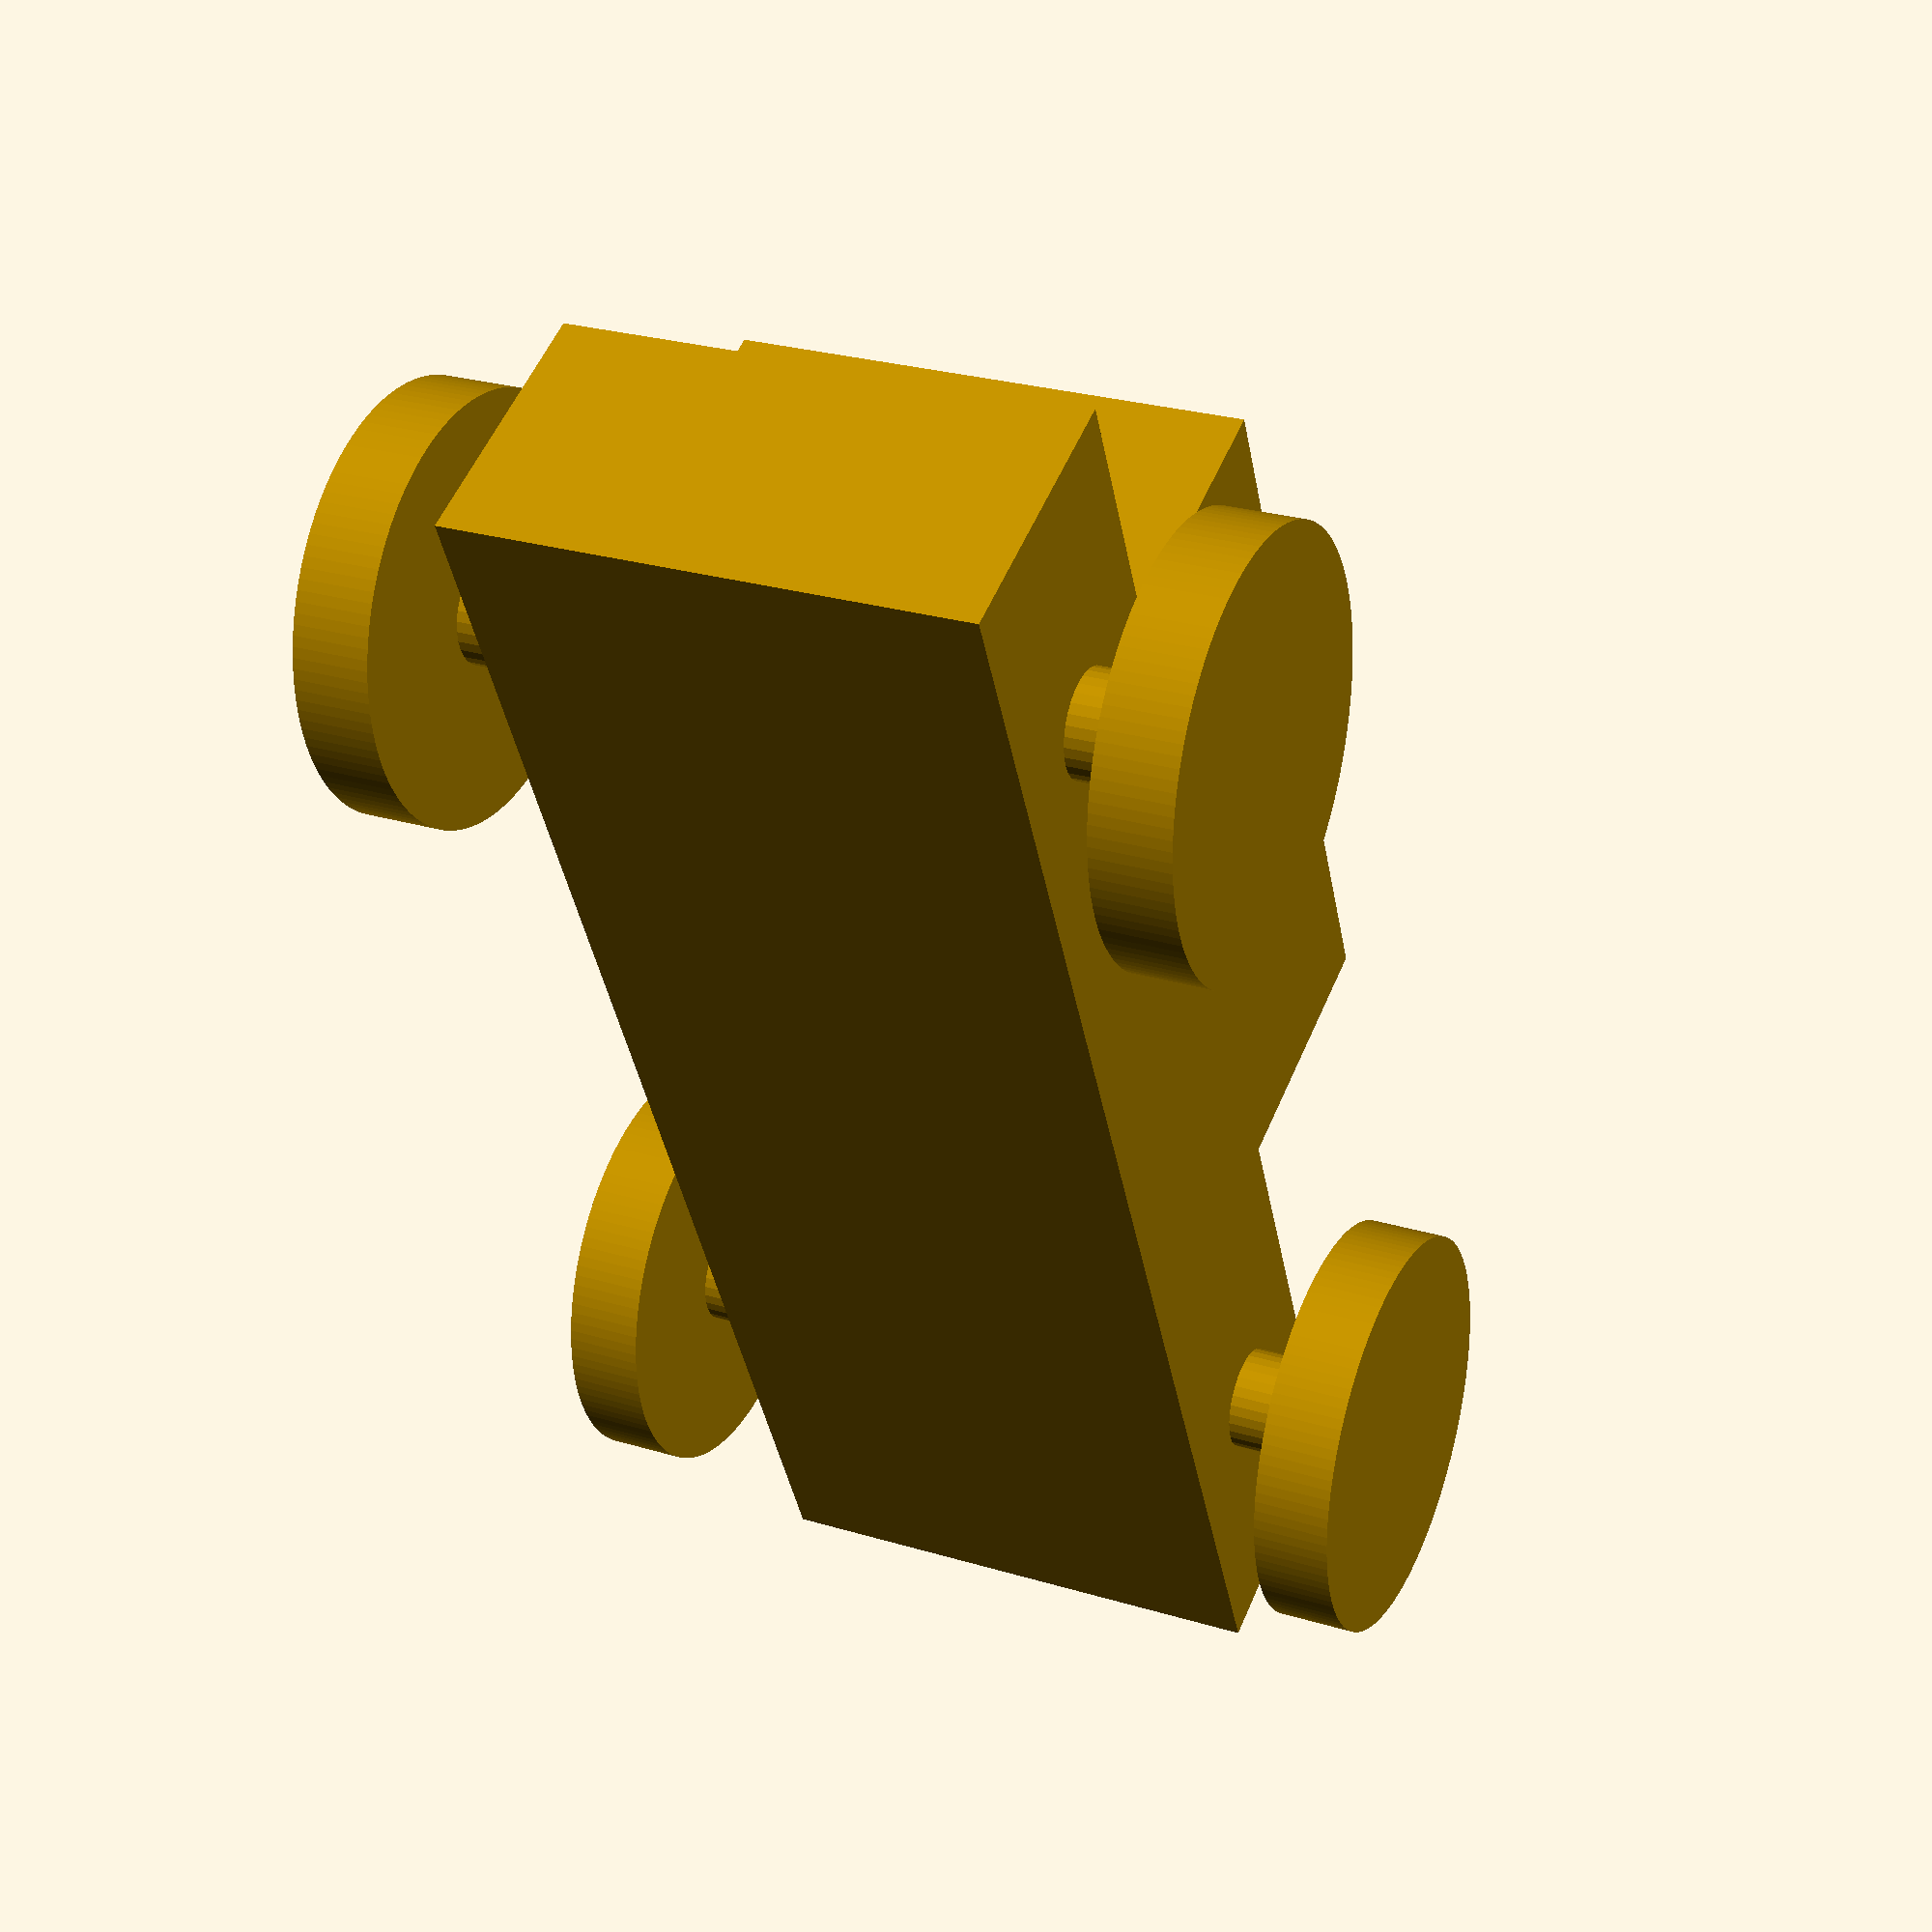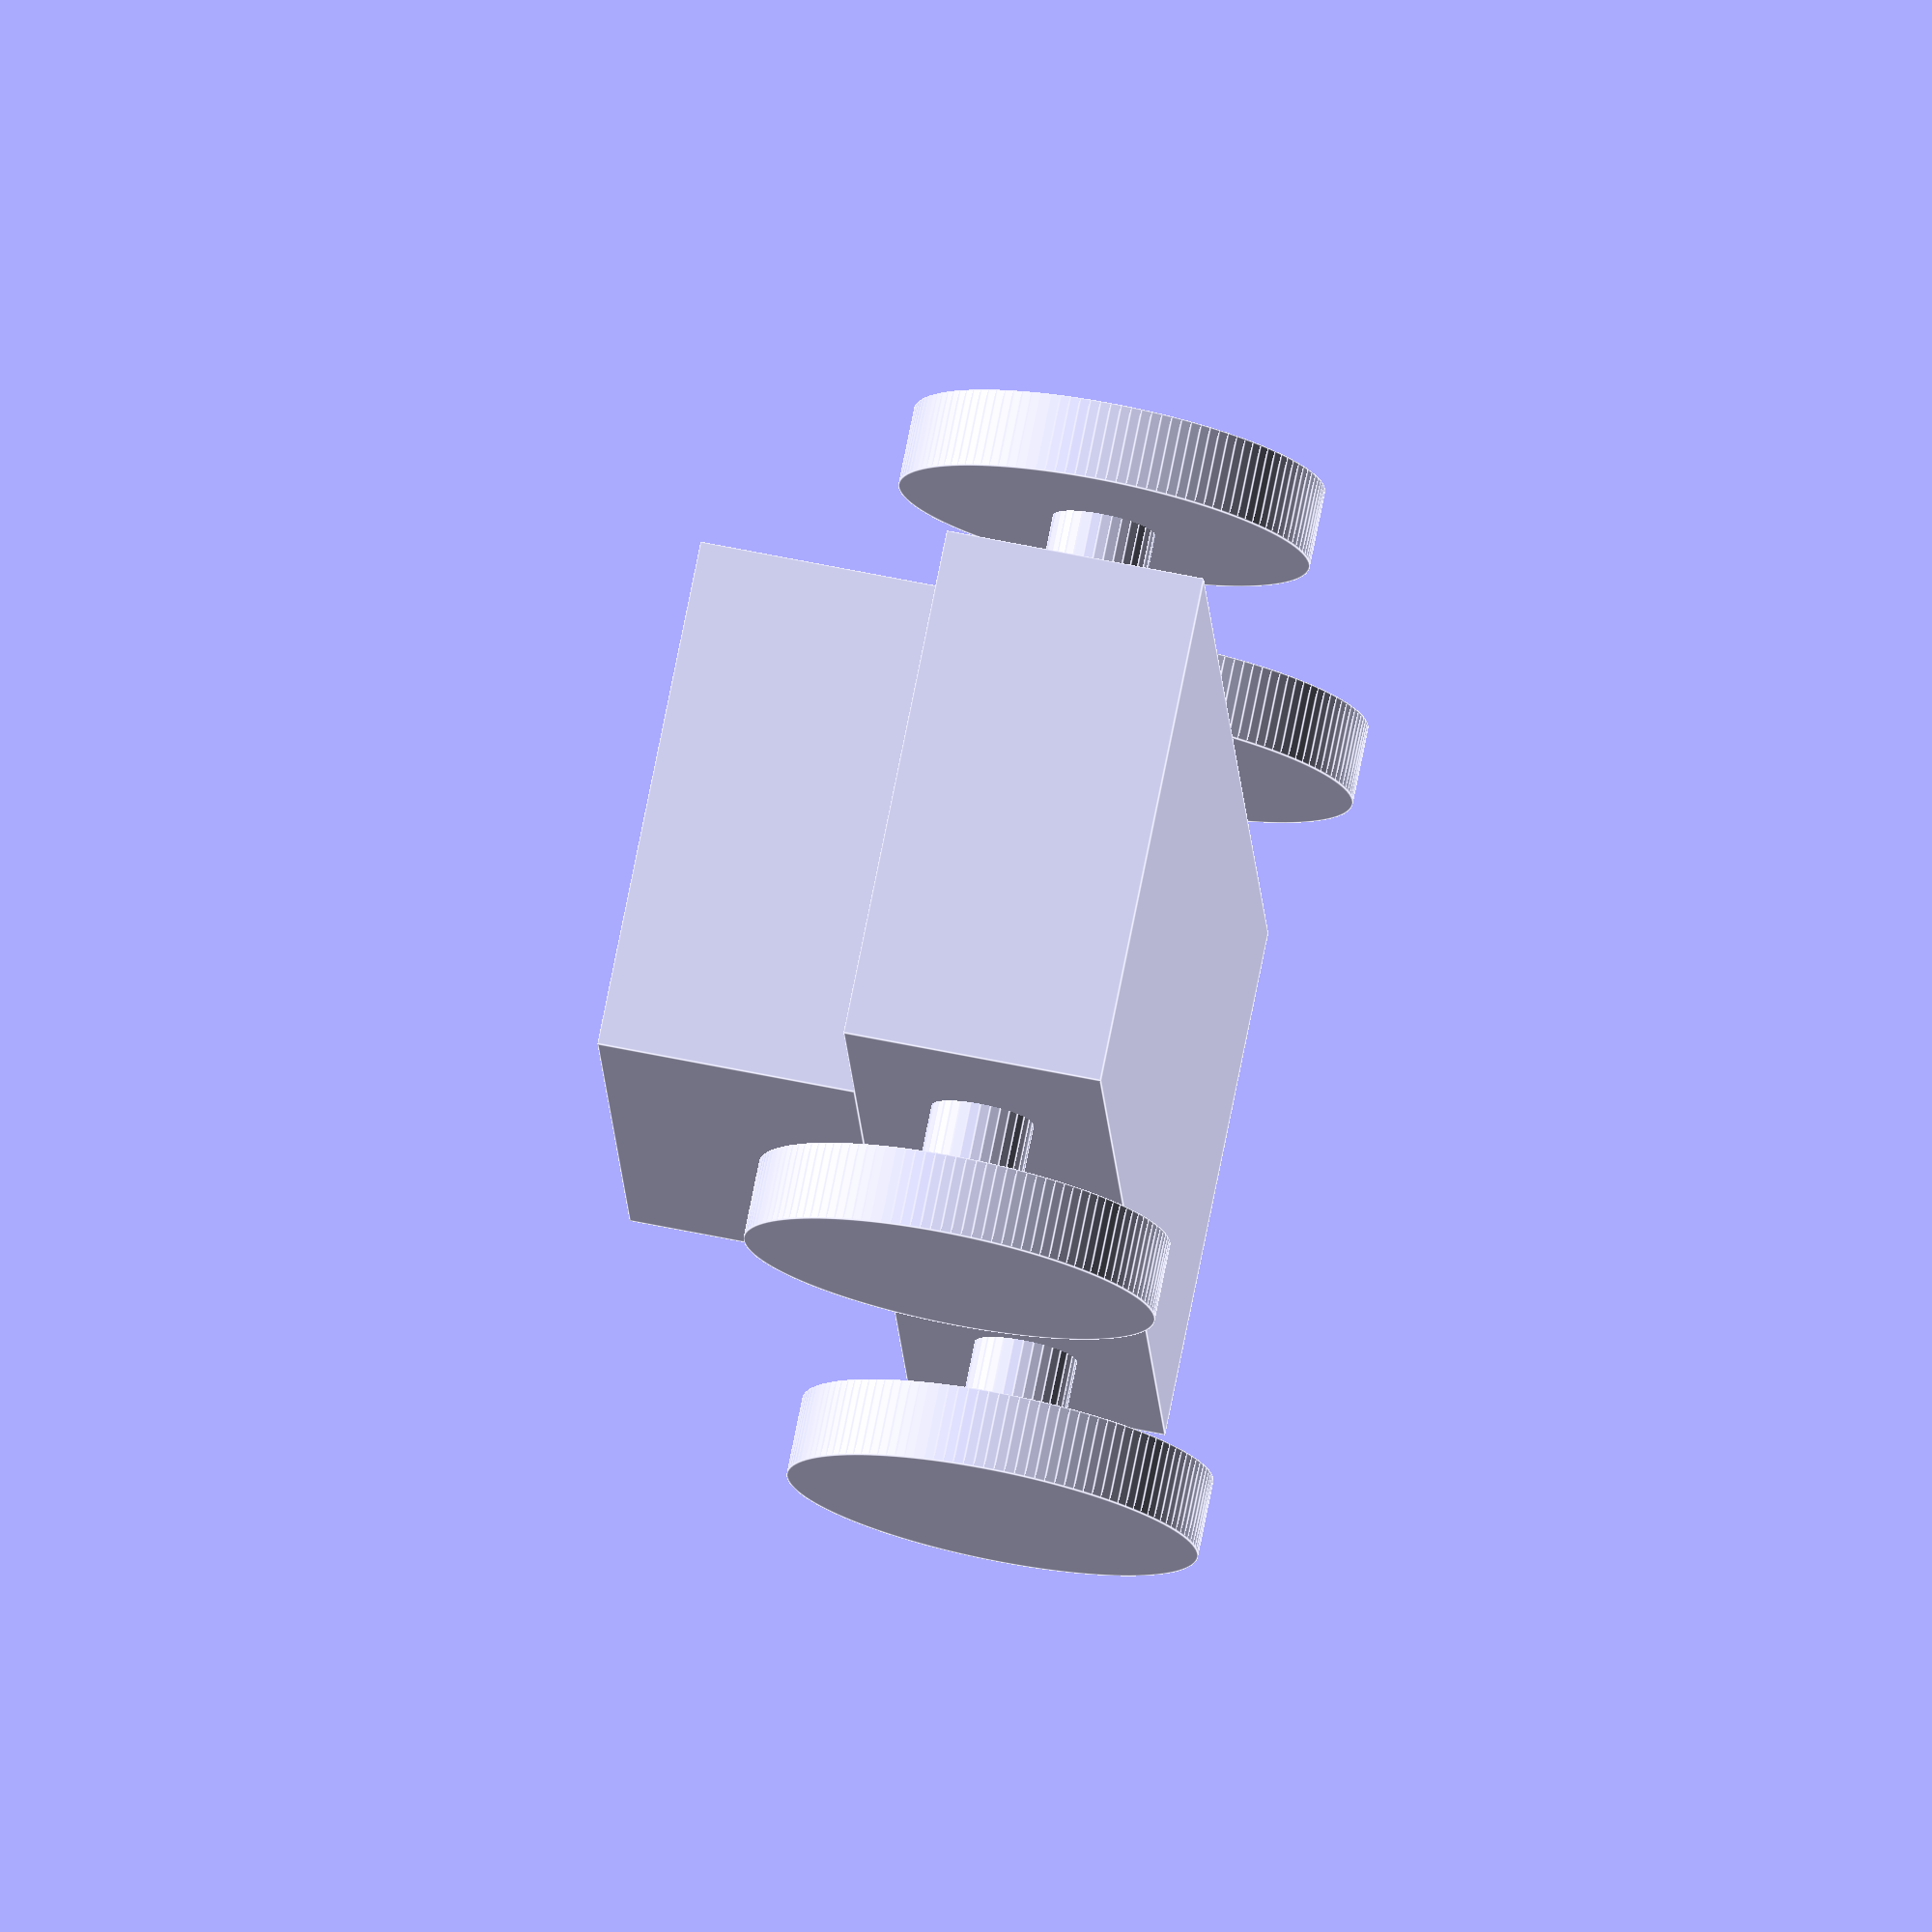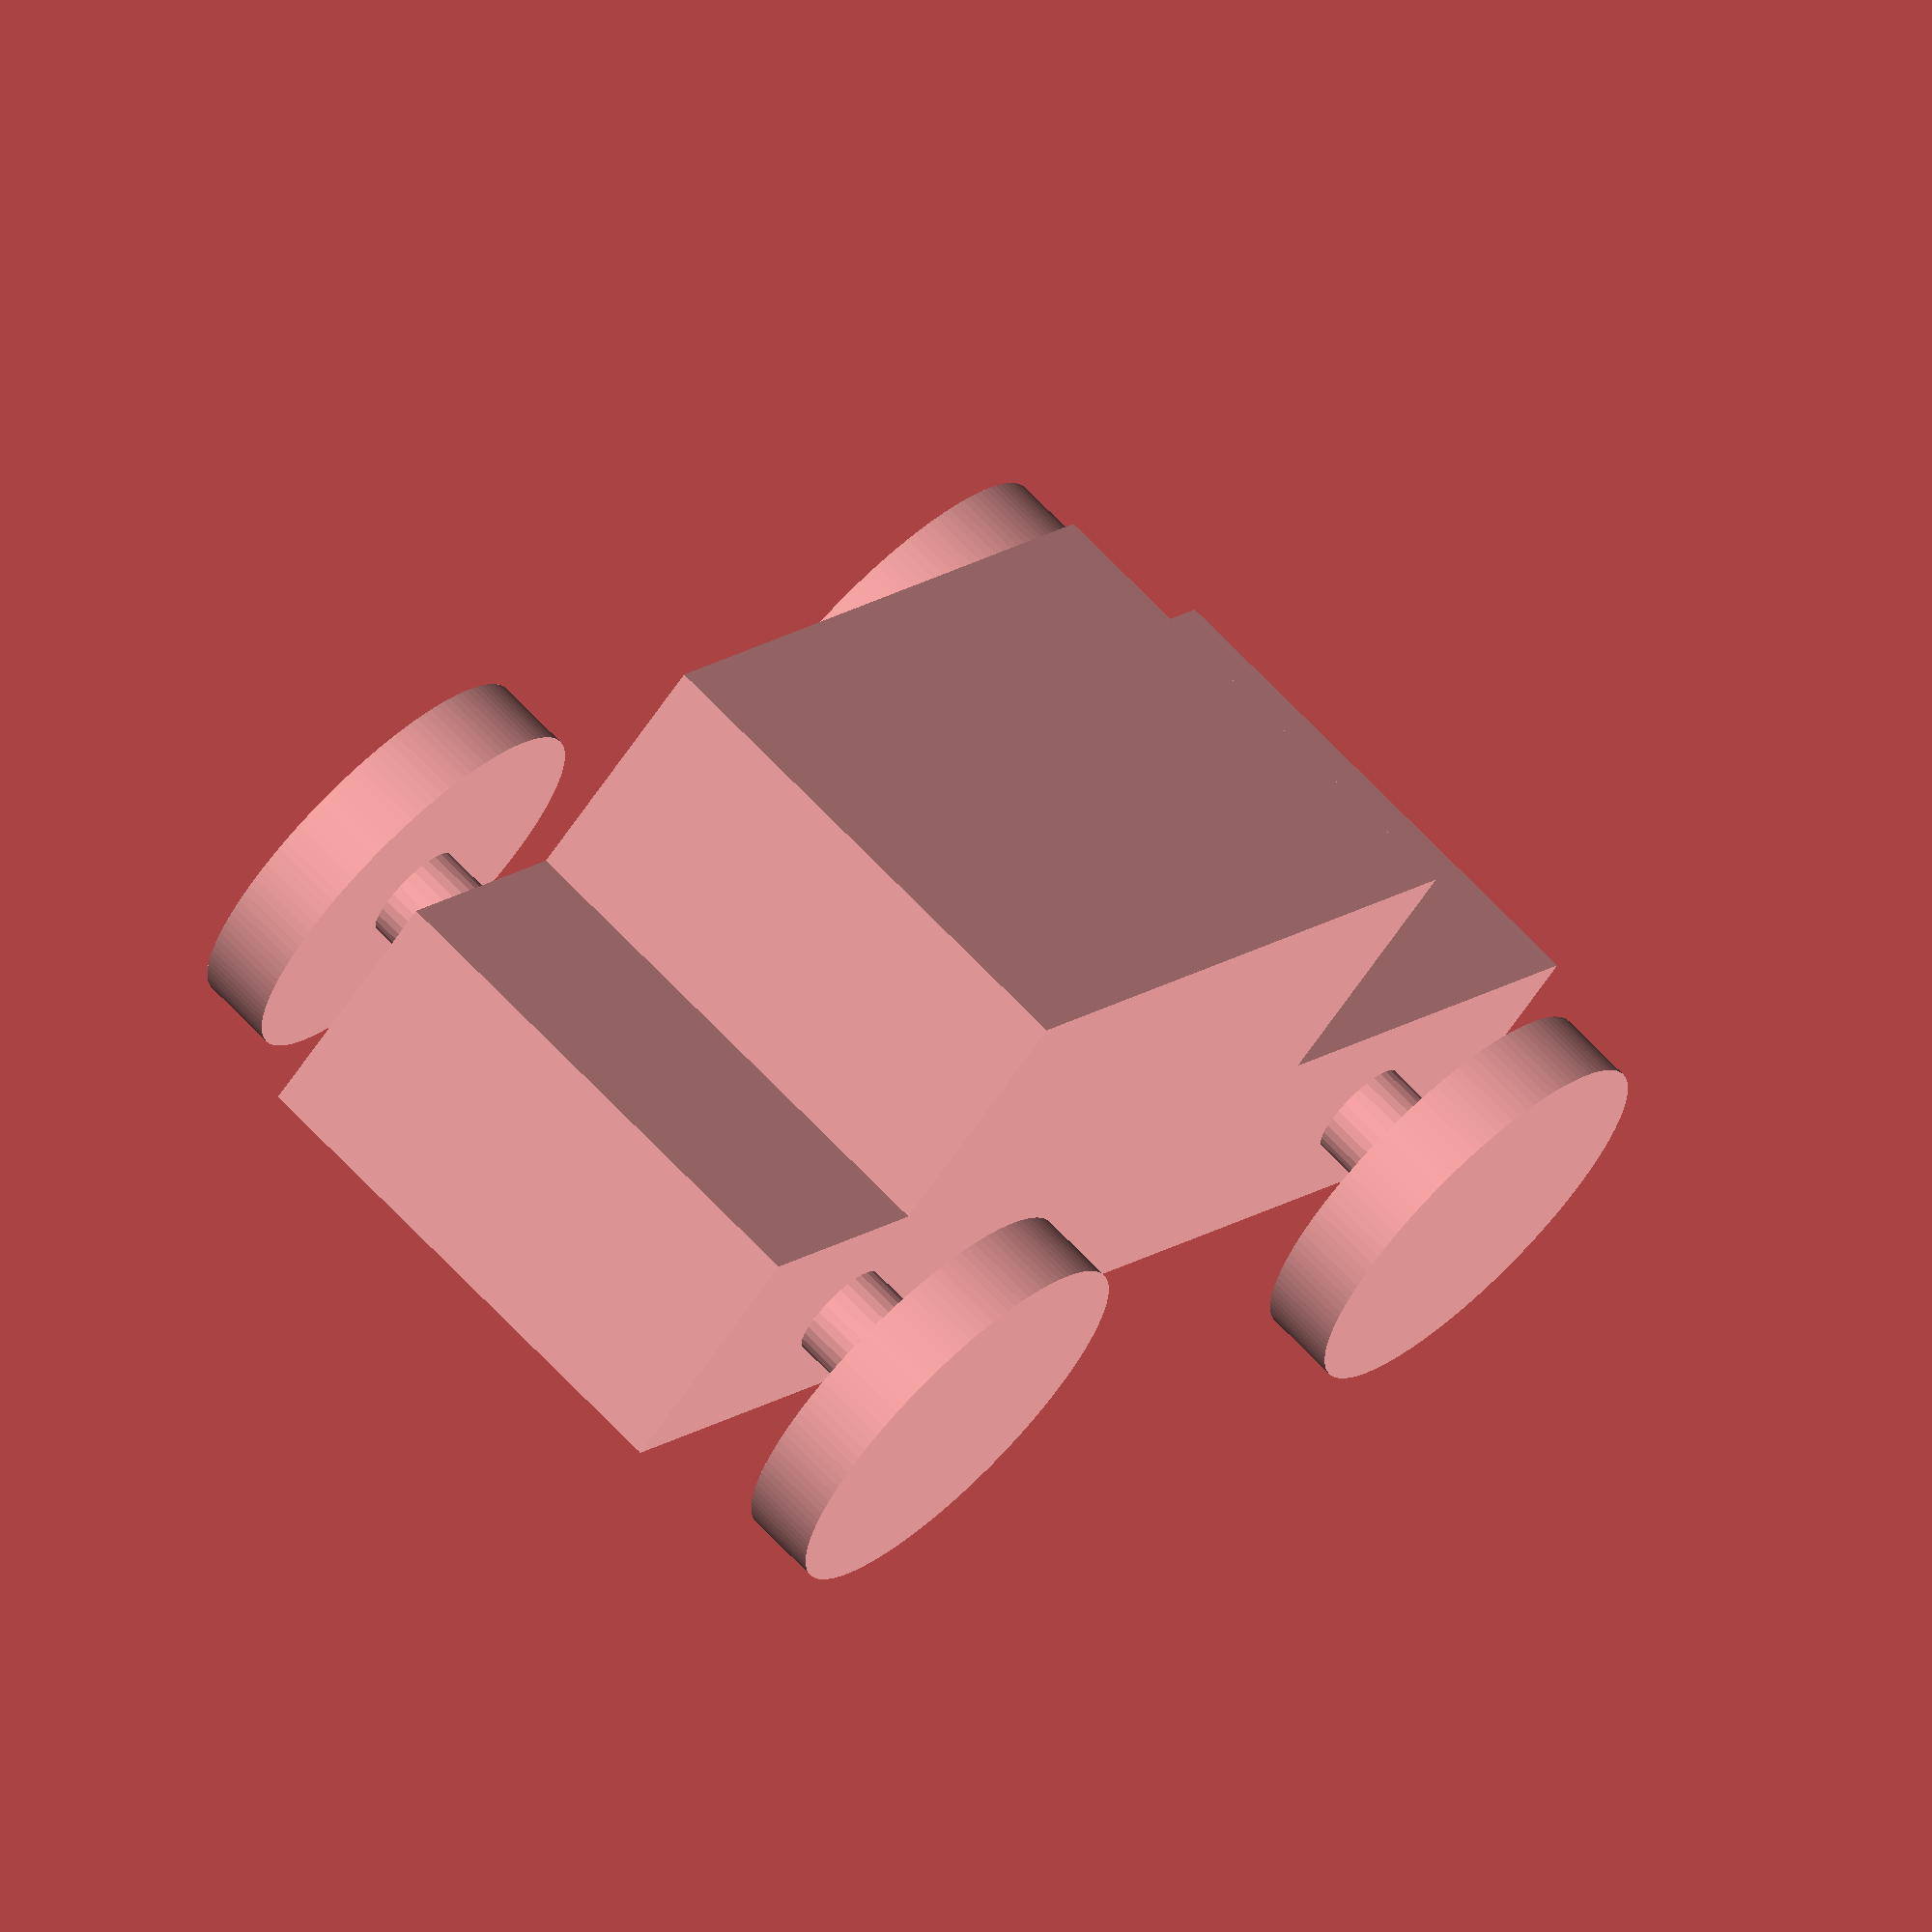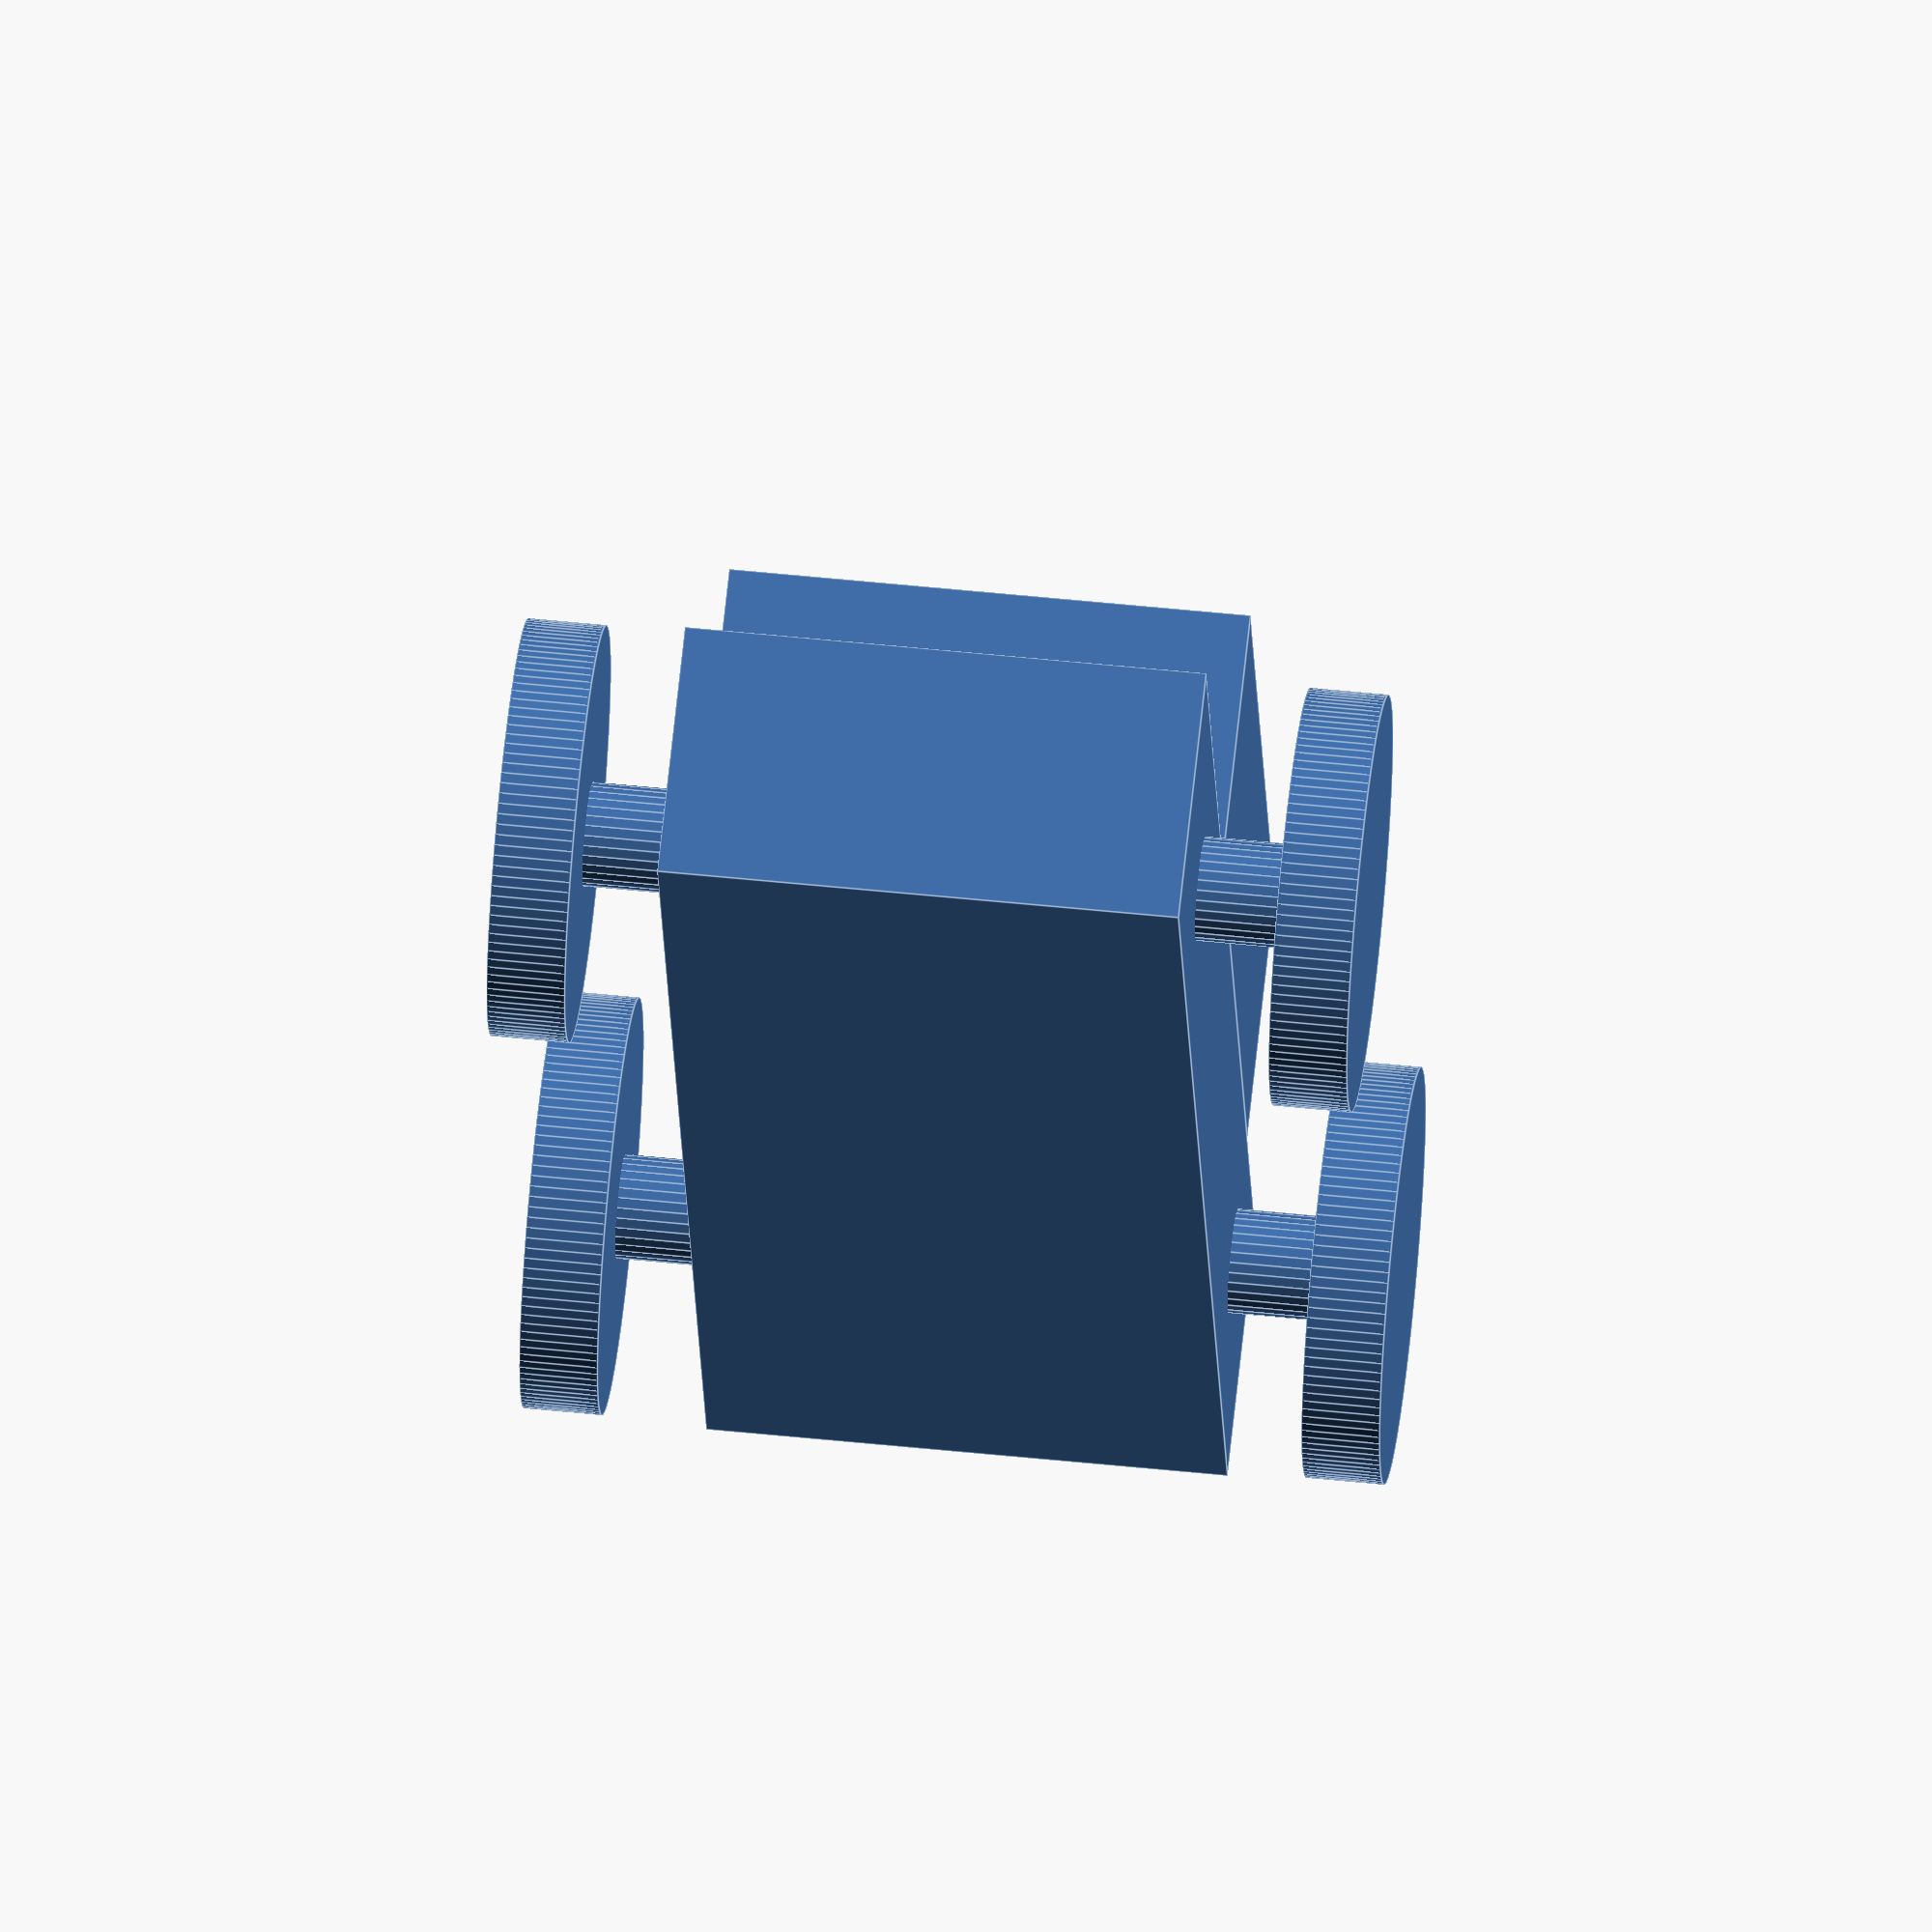
<openscad>
$fa = 1;
$fs = 0.4;
//hej
cube([60,20,10],center=true);
translate([5,0,10 - 0.001])
    cube([30,20,10],center=true);
translate([-20,-15,0])
    rotate([90,0,0])
    cylinder(h=3,r=8,center=true);
translate([-20,15,0])
    rotate([90,0,0])
    cylinder(h=3,r=8,center=true);
translate([20,-15,0])
    rotate([90,0,0])
    cylinder(h=3,r=8,center=true);
translate([20,15,0])
    rotate([90,0,0])
    cylinder(h=3,r=8,center=true);
translate([-20,0,0])
    rotate([90,0,0])
    cylinder(h=30,r=2,center=true);
translate([20,0,0])
    rotate([90,0,0])
    cylinder(h=30,r=2,center=true);

</openscad>
<views>
elev=306.0 azim=281.2 roll=202.6 proj=p view=solid
elev=294.6 azim=281.8 roll=101.6 proj=o view=edges
elev=236.6 azim=305.6 roll=211.8 proj=o view=wireframe
elev=110.6 azim=271.8 roll=353.9 proj=o view=edges
</views>
